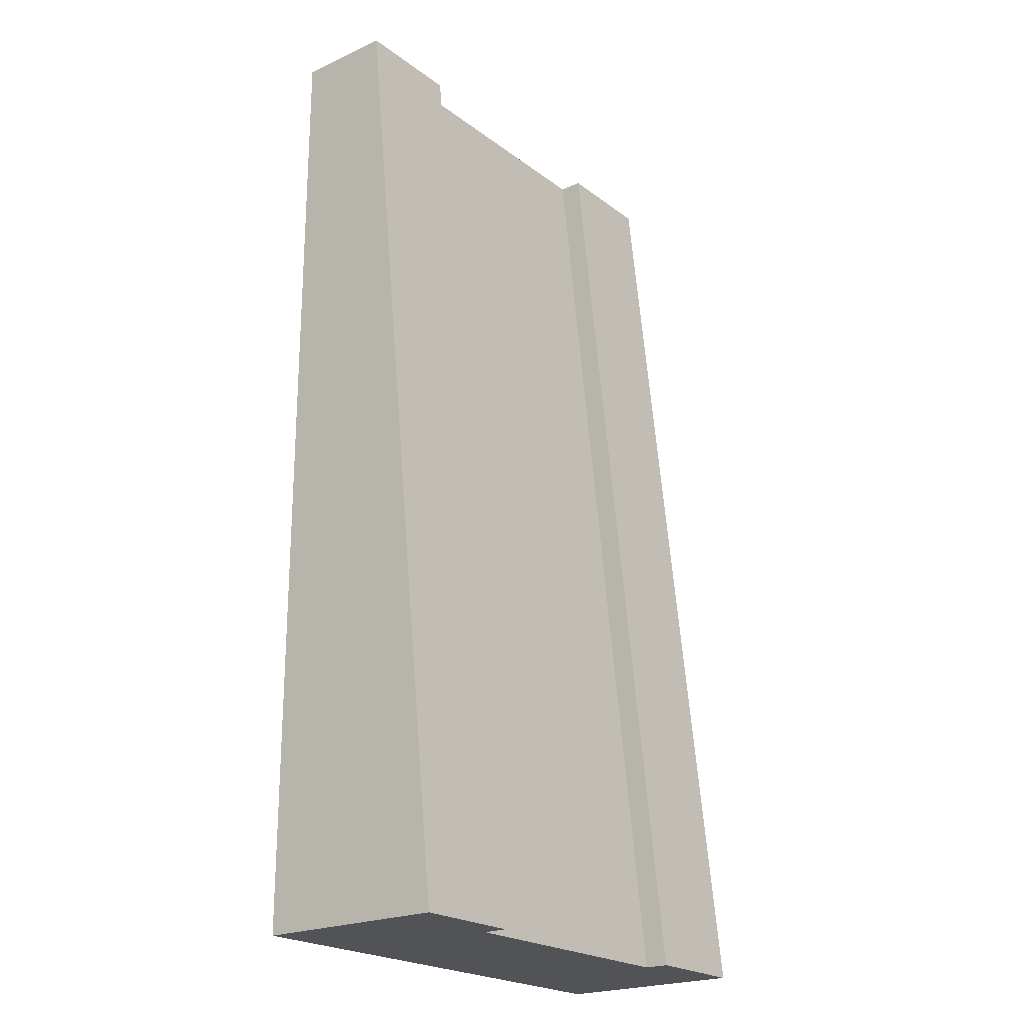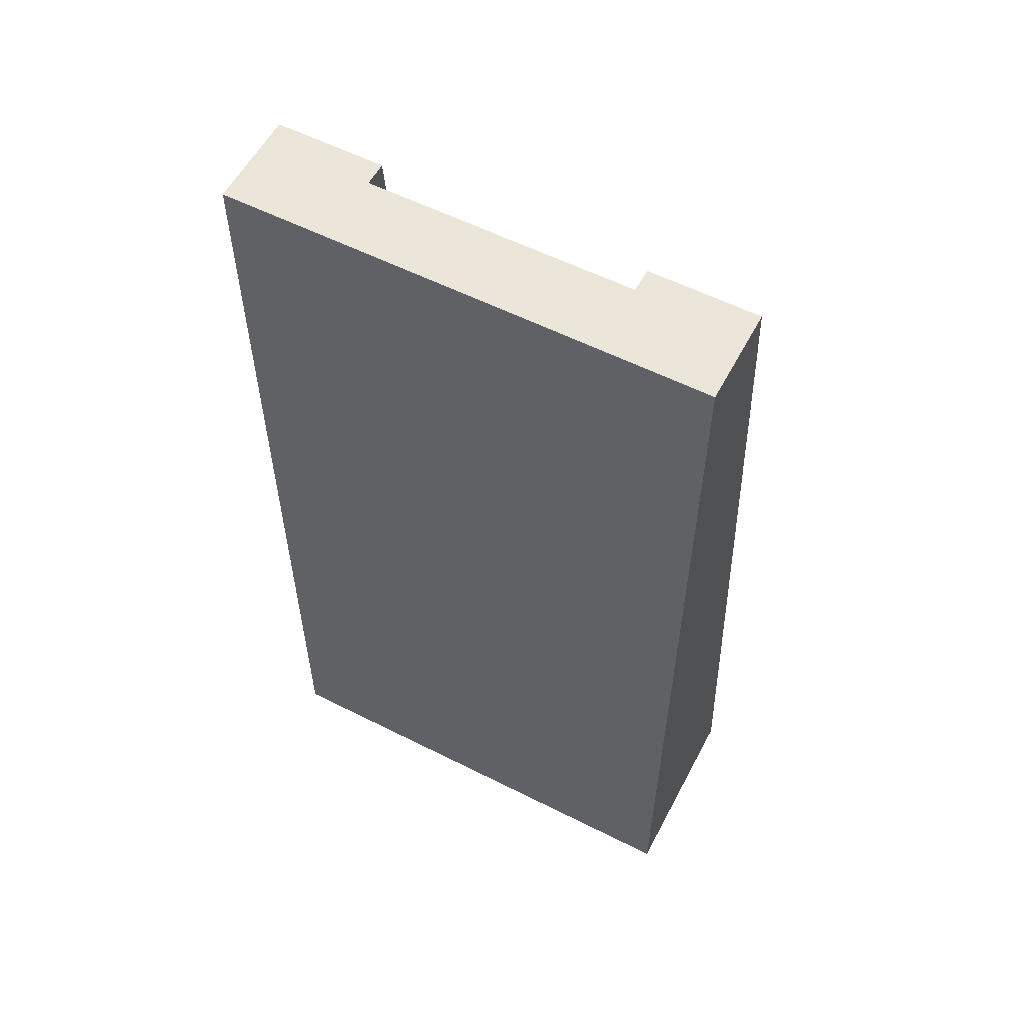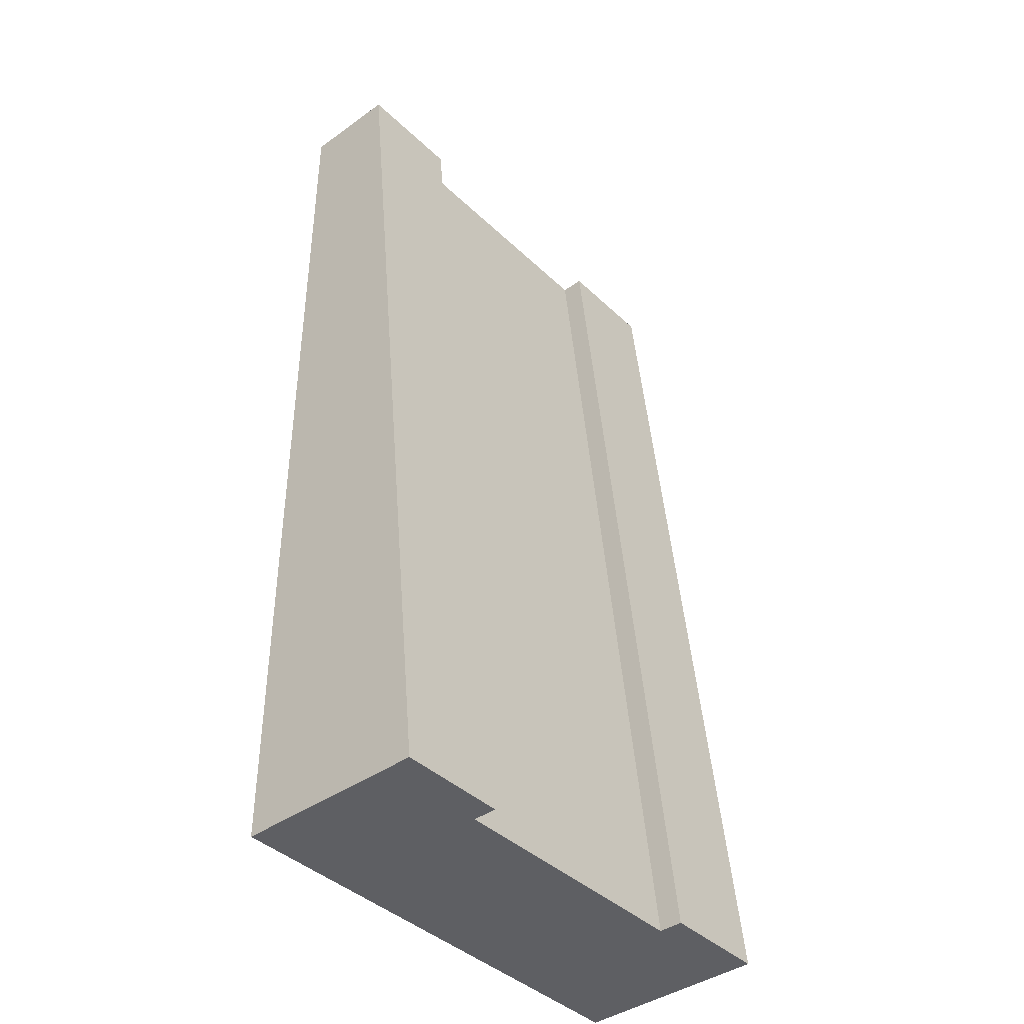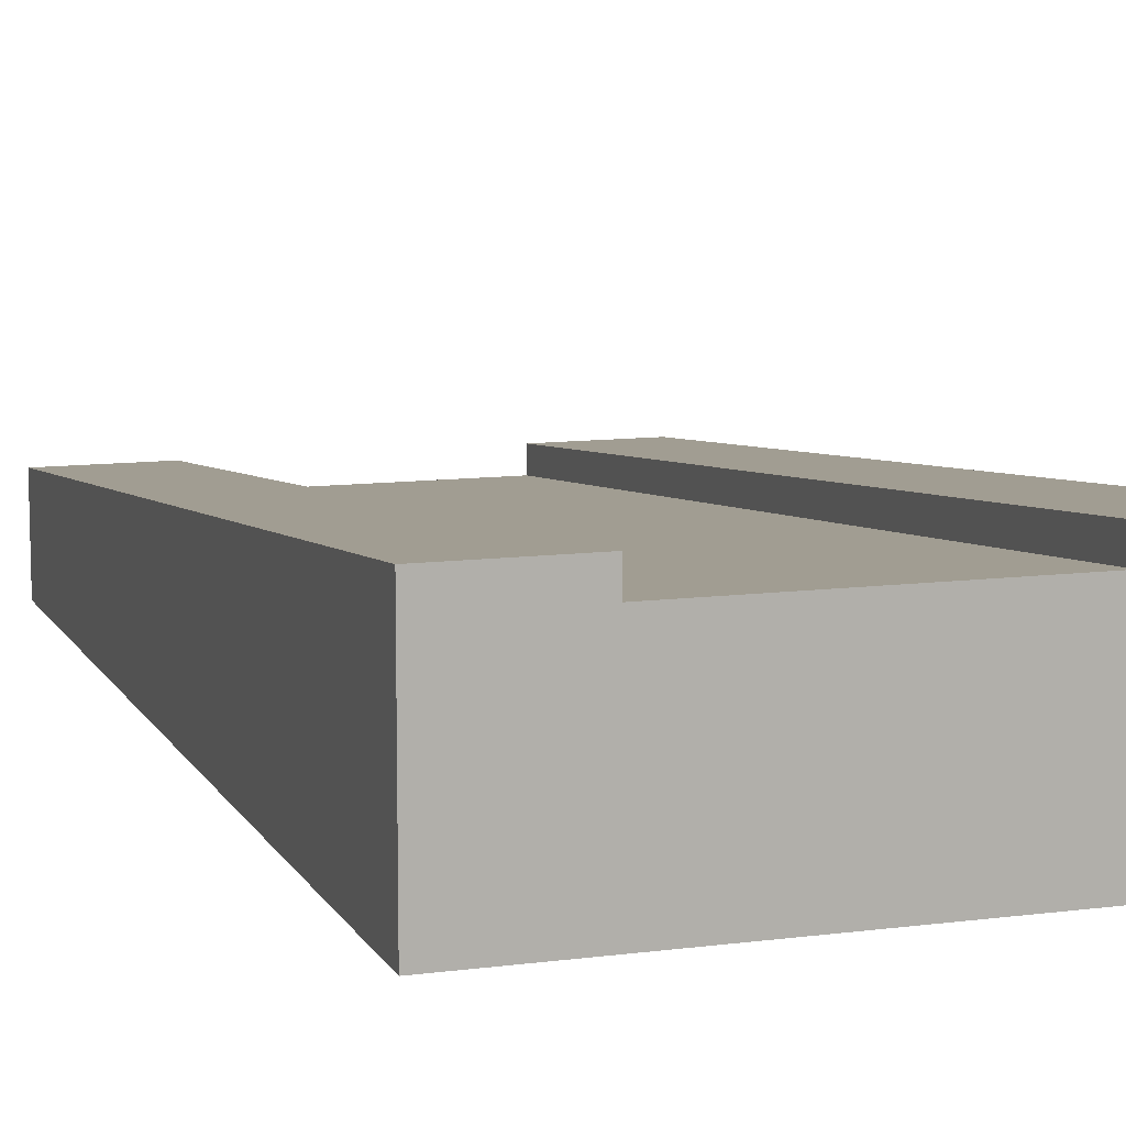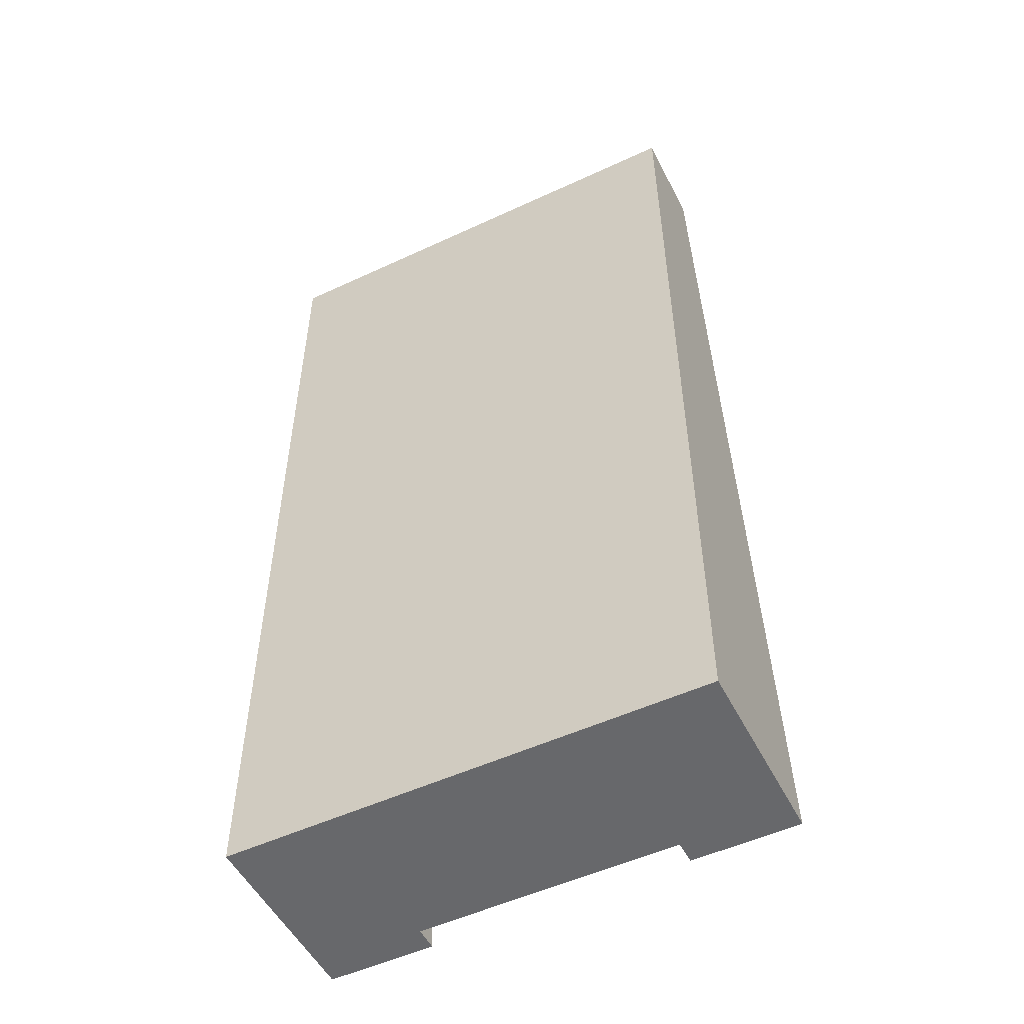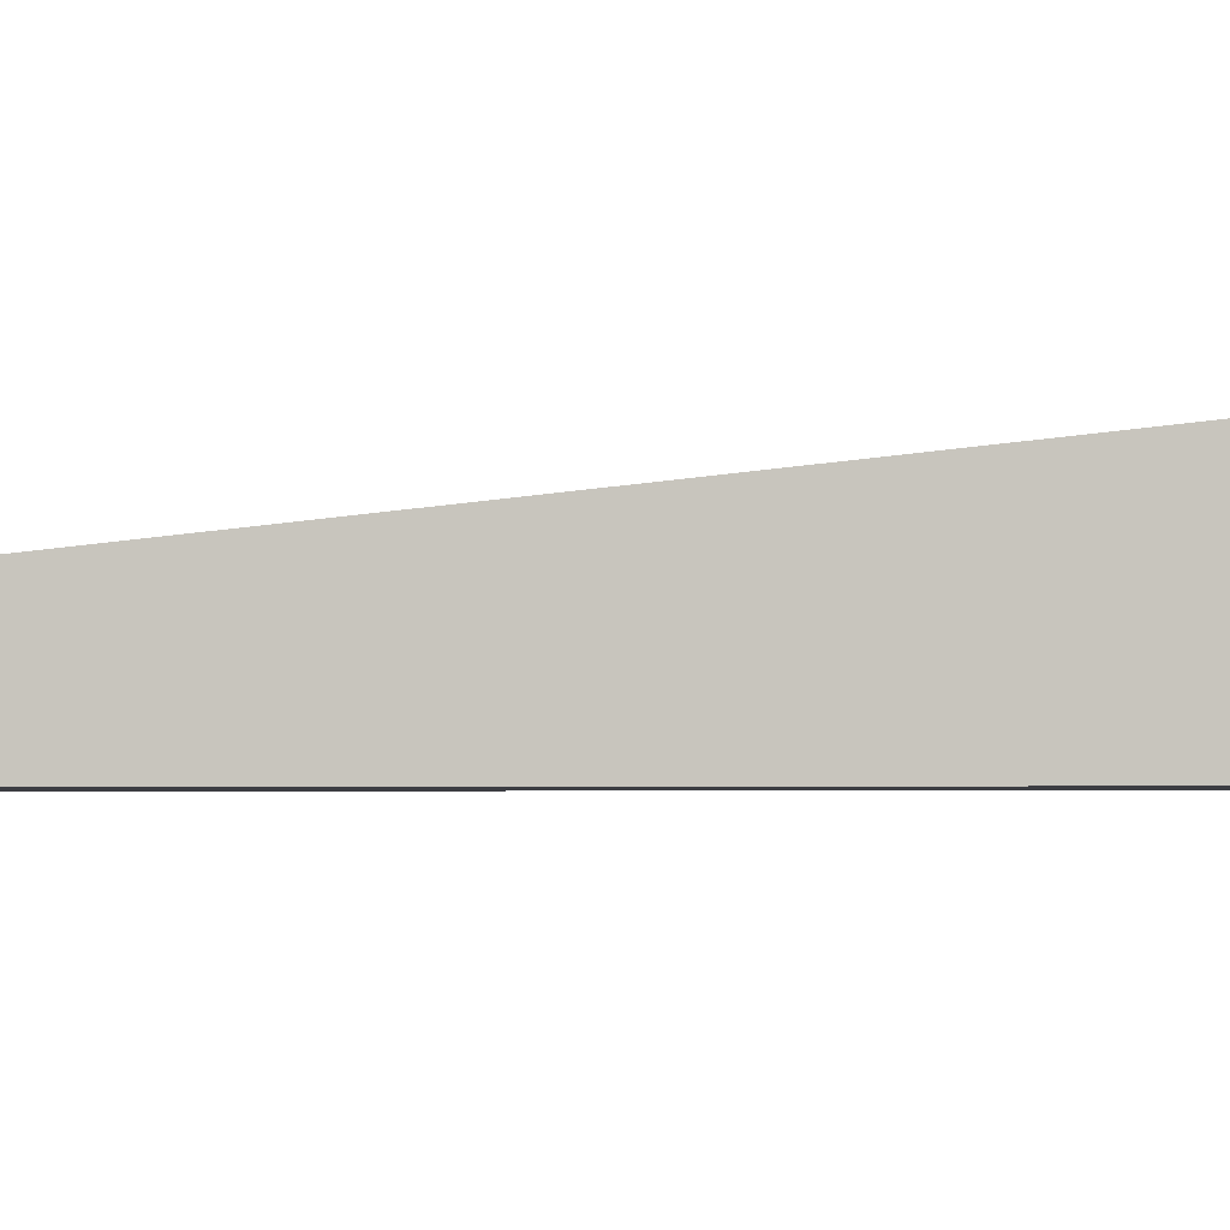
<metadata>
{"format":"obj","ext":"obj","renderer":"f3d","projection":"perspective","resolution":1024,"background":"white","views":[{"elev":-22.1,"azim":128.2,"up":"+Z"},{"elev":57.2,"azim":27.7,"up":"+Z"},{"elev":-40.8,"azim":131.1,"up":"+Z"},{"elev":10.3,"azim":161.5,"up":"+Y"},{"elev":-52.3,"azim":26.6,"up":"+Z"},{"elev":-2.9,"azim":96.8,"up":"+Y"}]}
</metadata>
<code>
g snow_tile_straightHillLarge
v 0.5 0 -1
v 0.5 0.3 -1
v -0.5 1.128e-17 -1
v -0.5 0.3 -1
v -0.5 2.256e-17 1
v -0.5 0.1 1
v 0.5 2.256e-17 1
v 0.5 0.1 1
v 0.275 0.35 -1
v 0.275 0.4 -1
v 0.275 0.15 1
v 0.275 0.2 1
v -0.275 0.4 -1
v -0.275 0.35 -1
v -0.275 0.2 1
v -0.275 0.15 1
v -0.1812 0.35 -1
v -0.1812 0.15 1
v 0.1812 0.35 -1
v 0.1812 0.15 1
v -0.5 0.4 -1
v -0.5 0.2 1
v 0.5 0.4 -1
v 0.5 0.2 1
f 3 2 1
f 2 3 4
f 5 4 3
f 4 5 6
f 7 3 1
f 3 7 5
f 8 1 2
f 1 8 7
f 8 5 7
f 5 8 6
f 11 10 9
f 10 11 12
f 15 14 13
f 14 15 16
f 14 18 17
f 18 14 16
f 19 11 9
f 11 19 20
f 6 21 4
f 21 6 22
f 24 2 23
f 2 24 8
f 10 24 23
f 24 10 12
f 21 15 13
f 15 21 22
f 8 11 6
f 11 8 24
f 11 24 12
f 16 6 11
f 6 16 22
f 16 11 20
f 16 20 18
f 22 16 15
f 4 14 2
f 14 4 21
f 14 21 13
f 9 2 14
f 2 9 23
f 9 14 17
f 9 17 19
f 23 9 10
f 17 20 19
f 20 17 18

</code>
